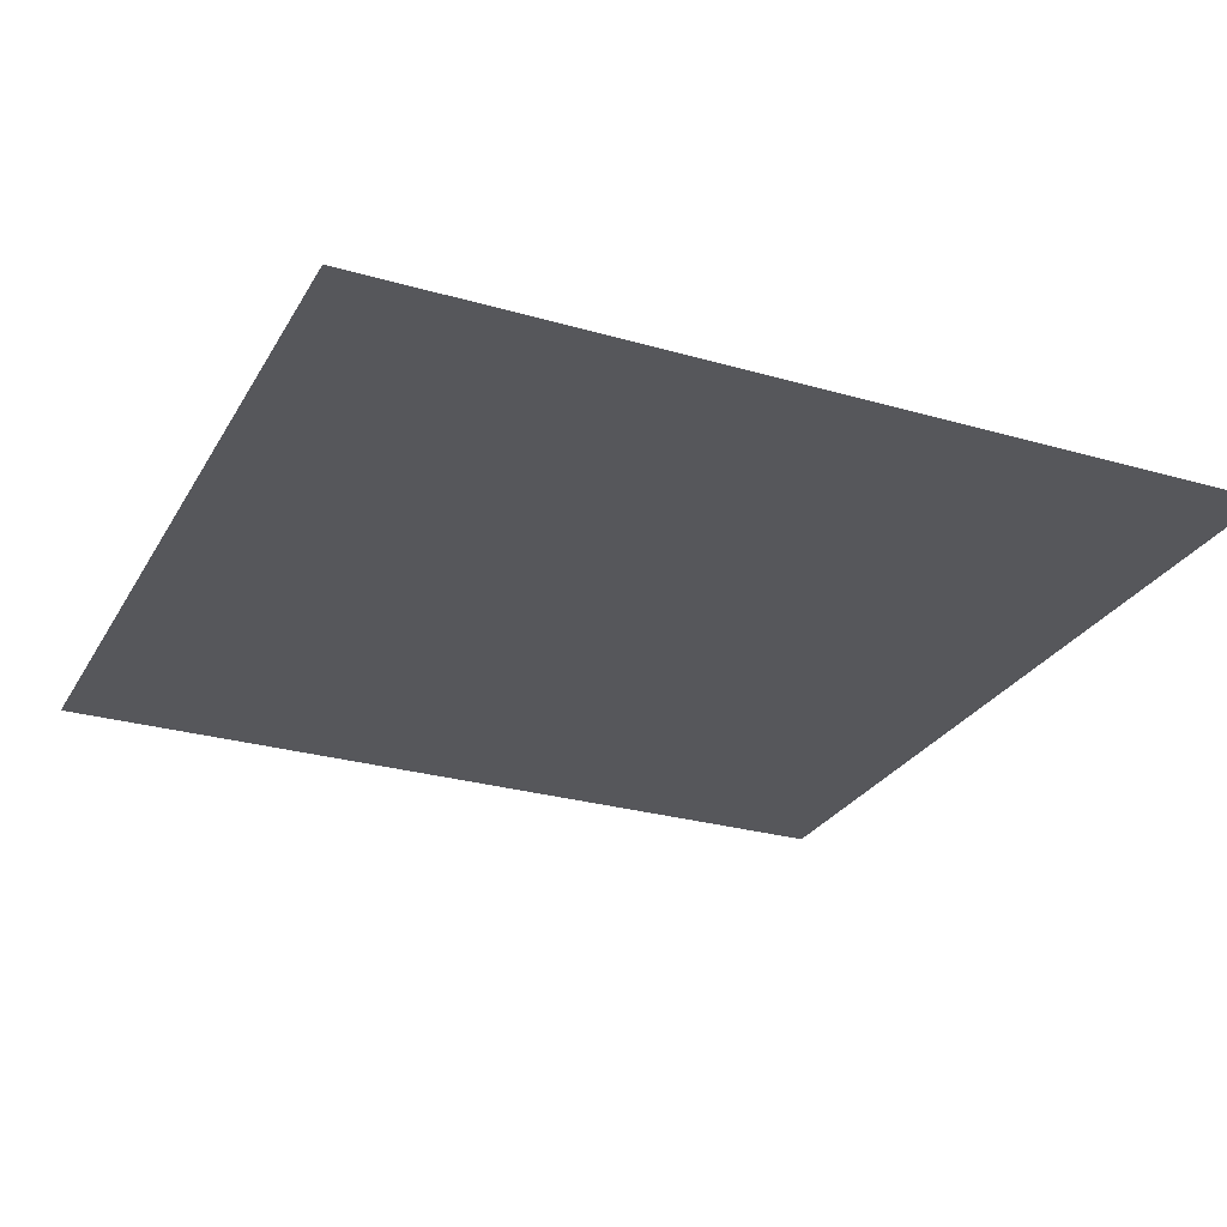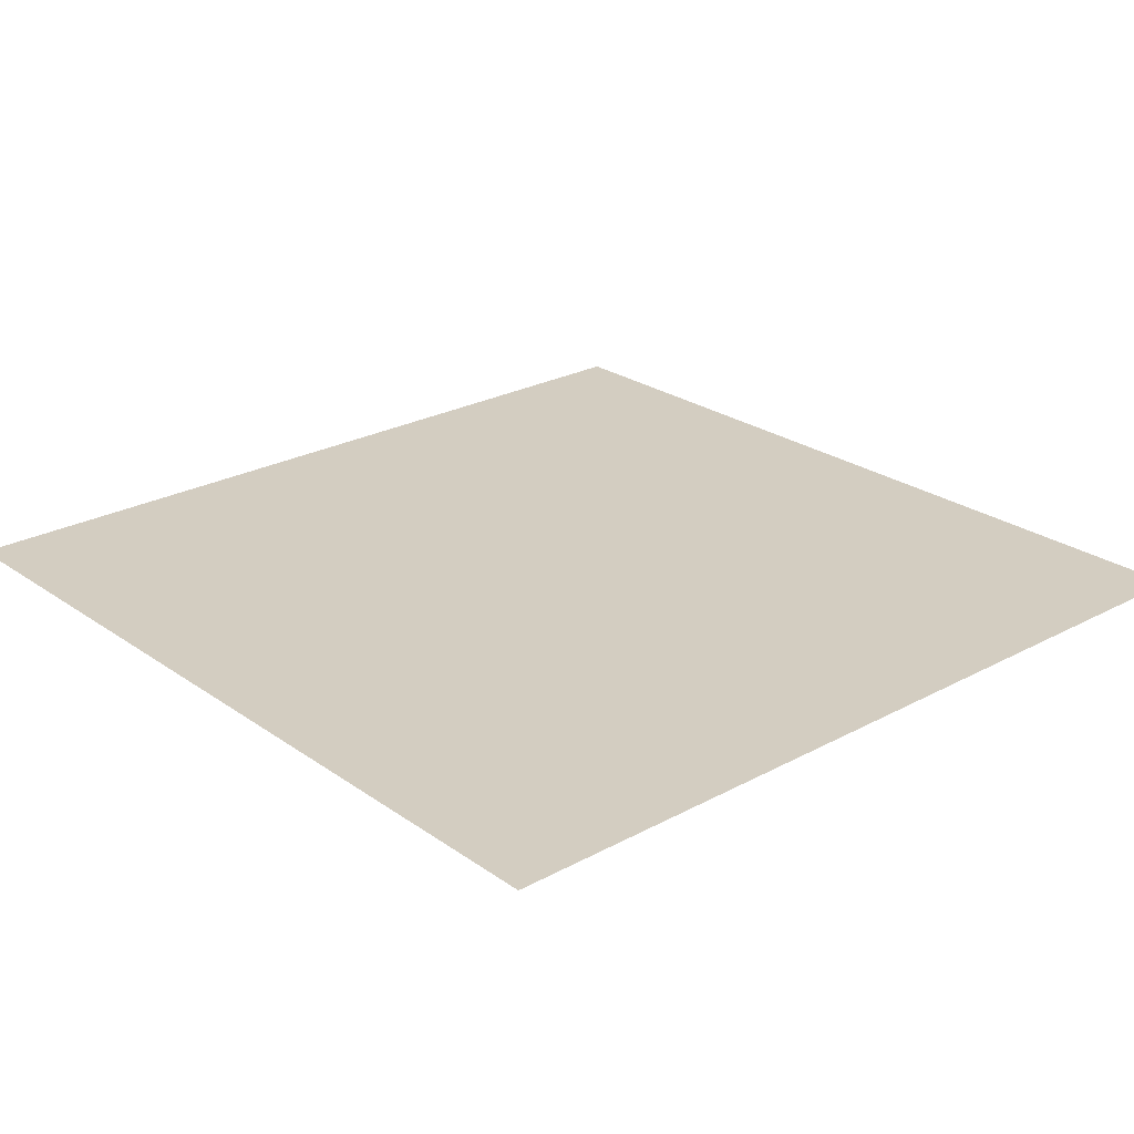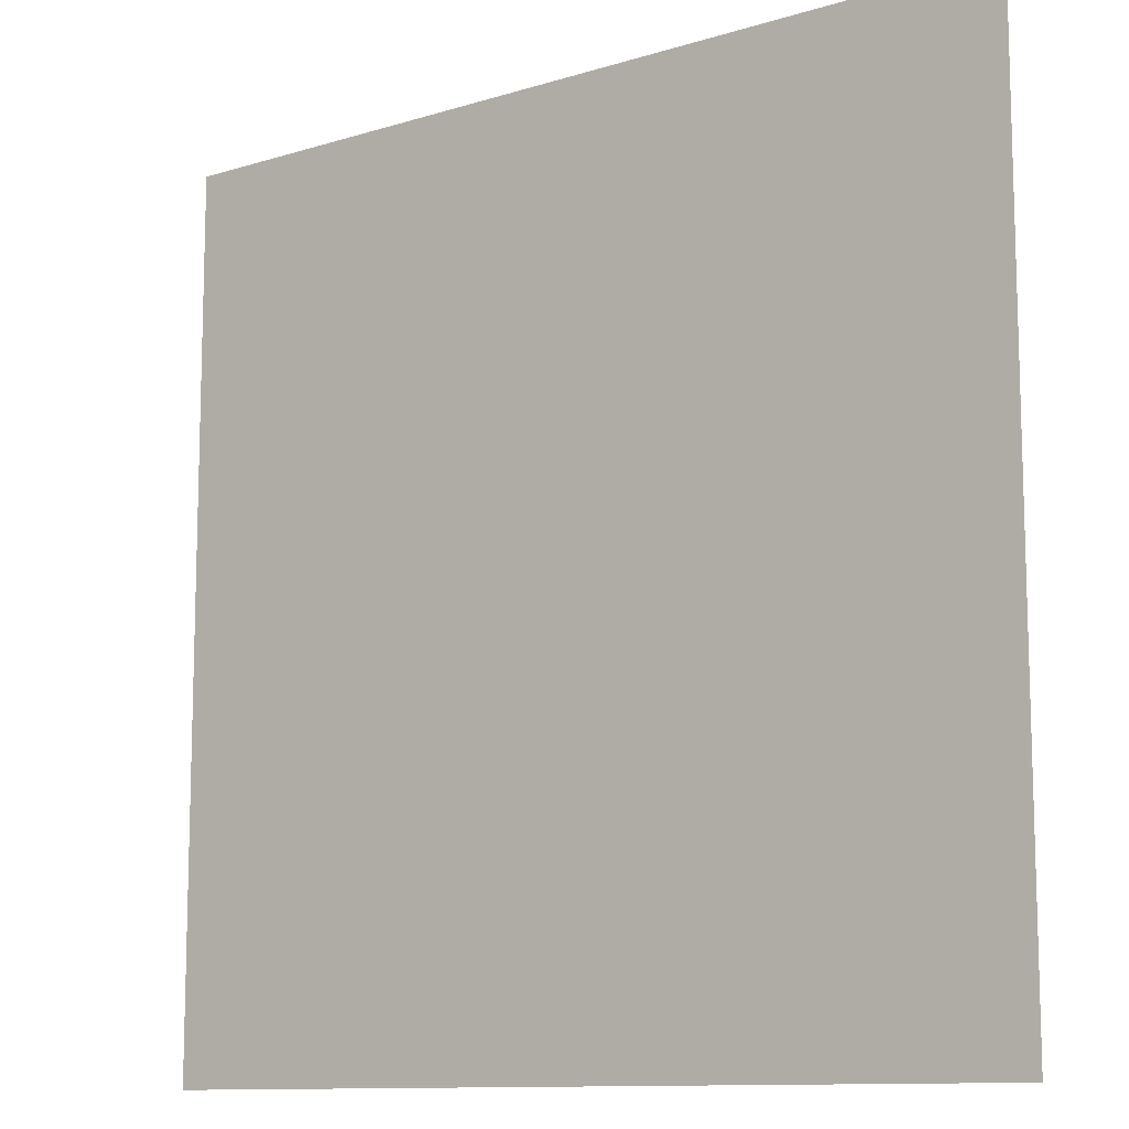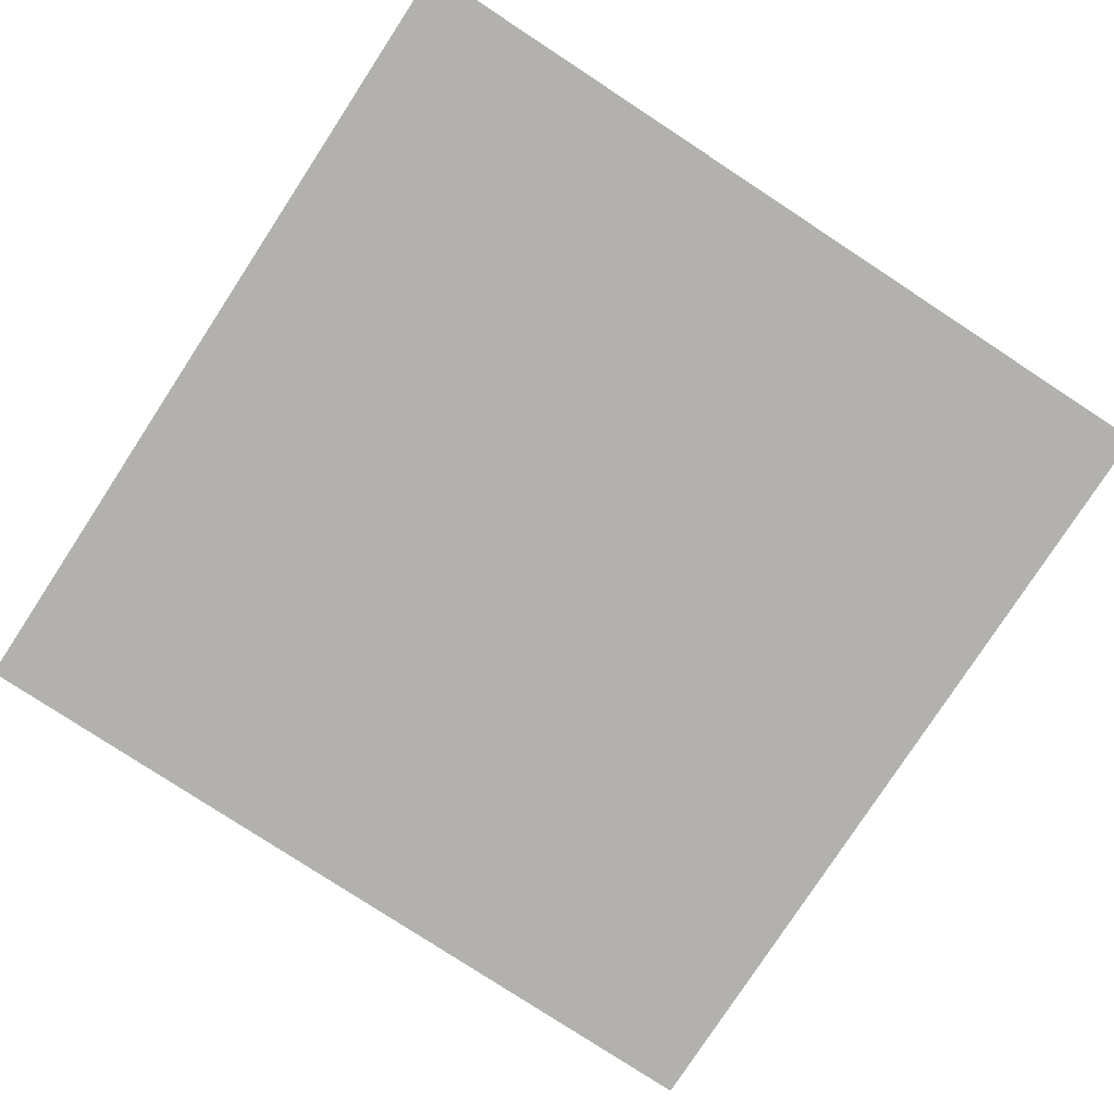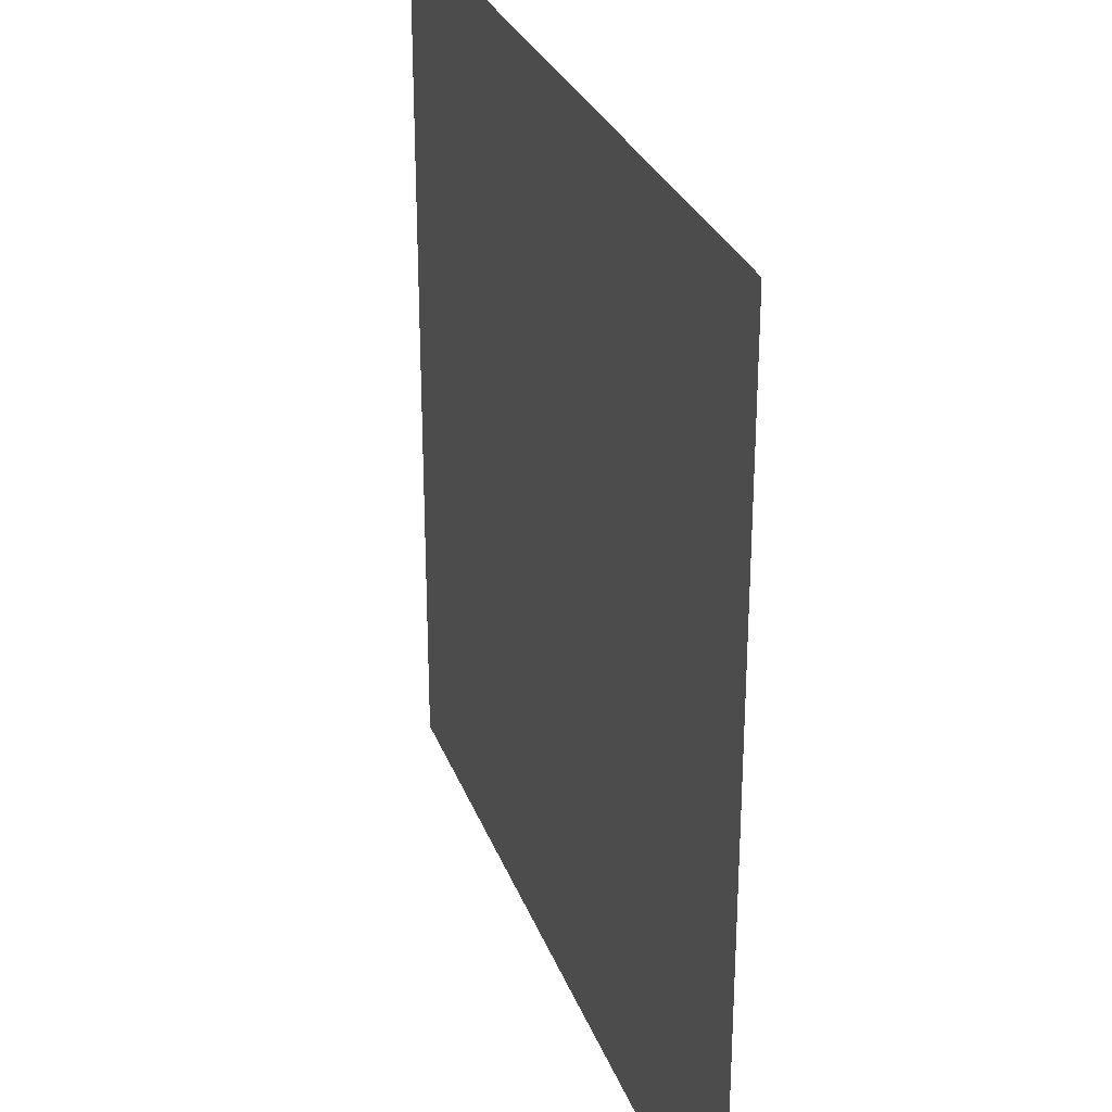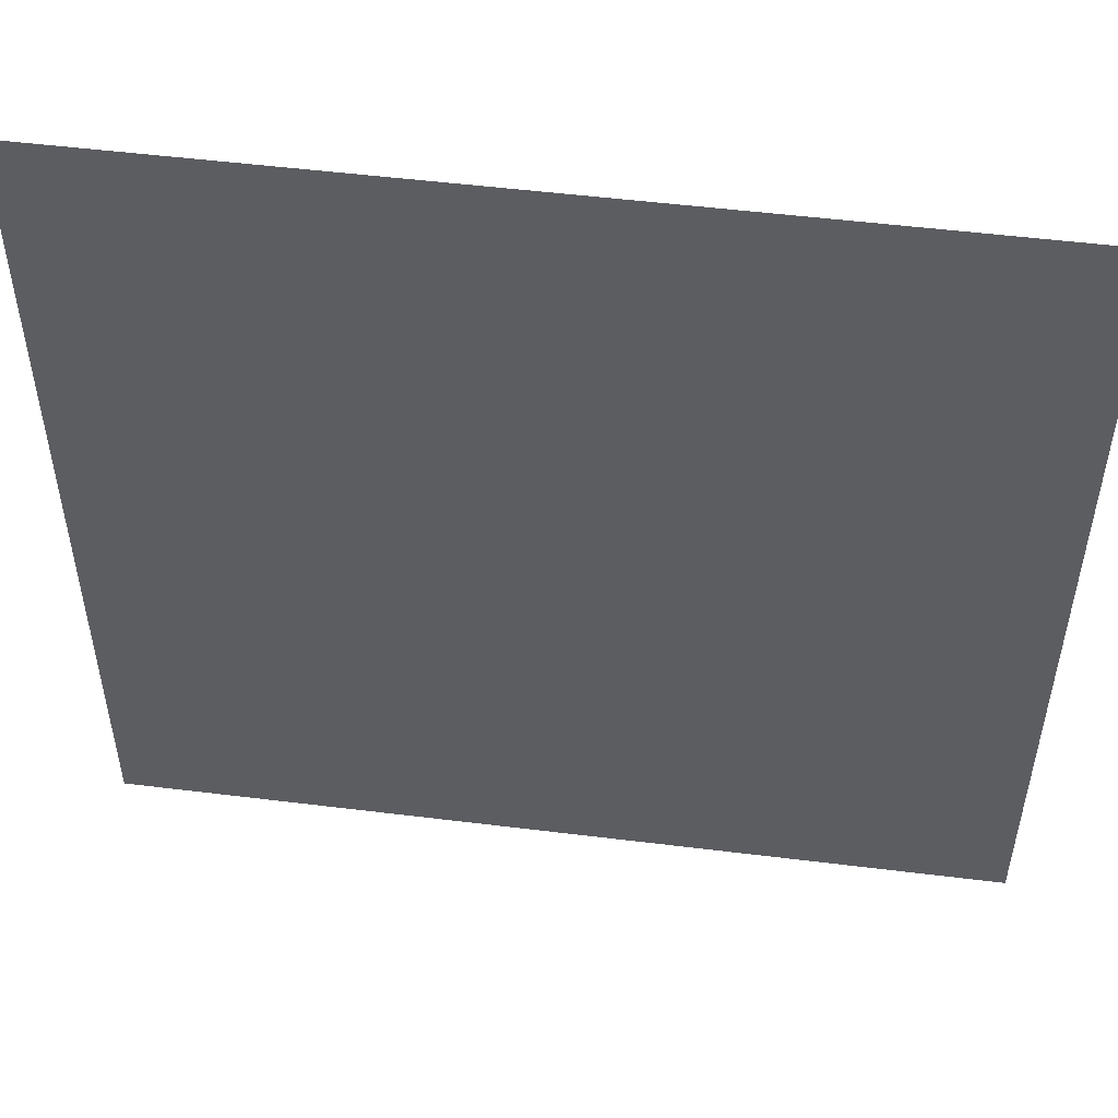
<metadata>
{"format":"obj","ext":"obj","renderer":"f3d","projection":"perspective","resolution":1024,"background":"white","views":[{"elev":-27.3,"azim":-114.1,"up":"+Y"},{"elev":24.8,"azim":138.6,"up":"+Y"},{"elev":-11.2,"azim":-142.9,"up":"+Z"},{"elev":-79.3,"azim":56.8,"up":"+Y"},{"elev":28.8,"azim":-108.0,"up":"+Z"},{"elev":52.0,"azim":-172.4,"up":"+Z"}]}
</metadata>
<code>
g carpet1_IN
v -0.5 0 0.5
v -0.5 0 -0.5
v 0.5 0 -0.5
v 0.5 0 0.5
g carpet1_IN_0
f 3 2 1
f 4 3 1

</code>
